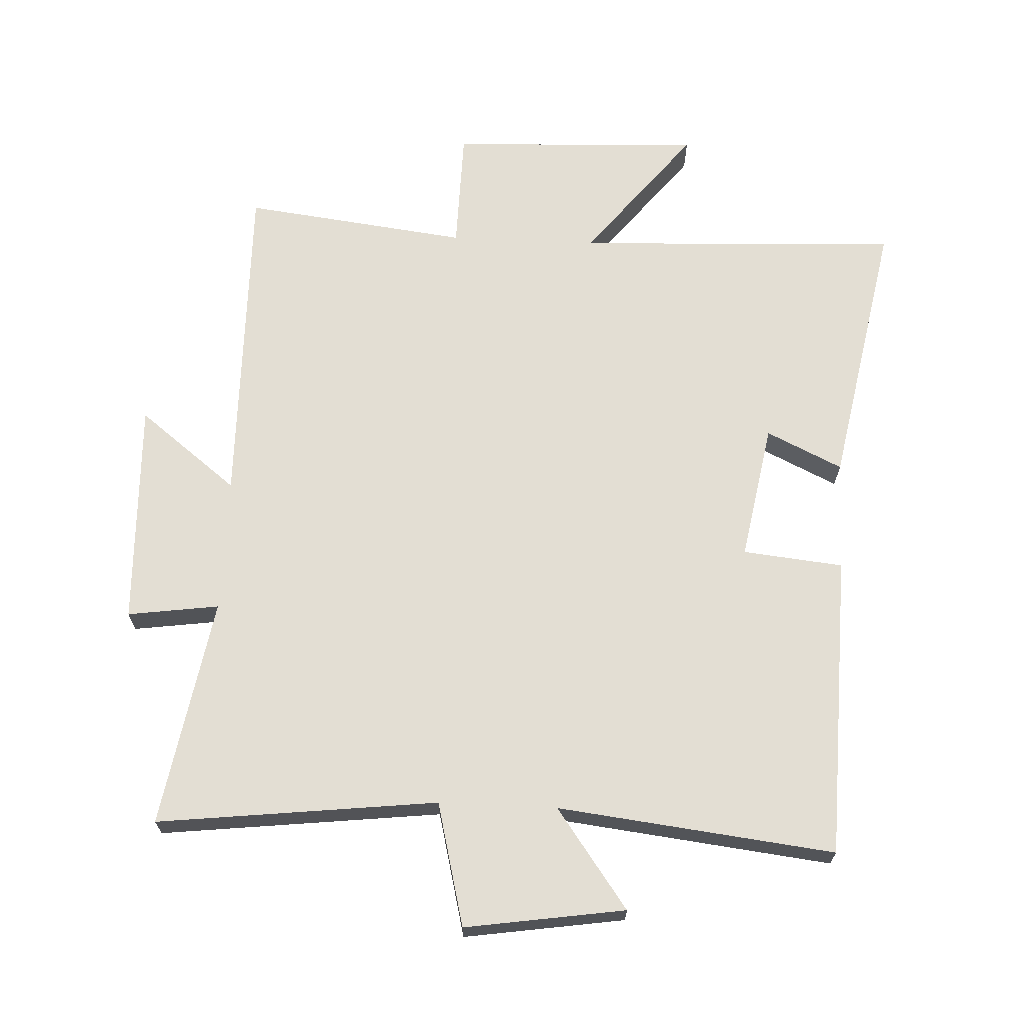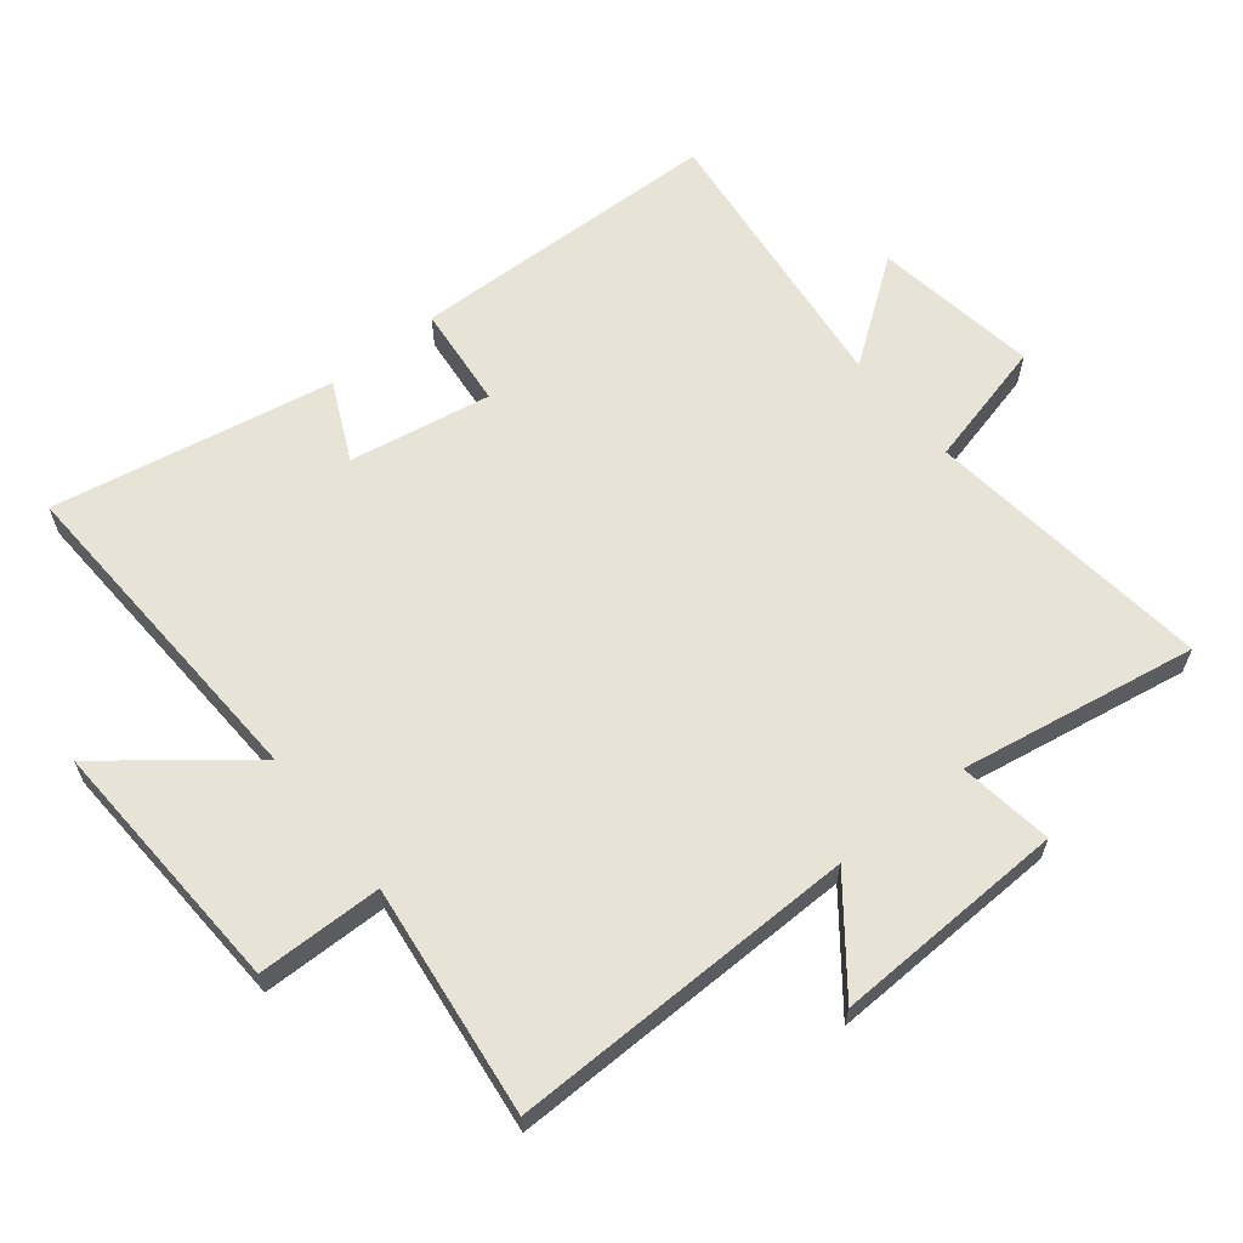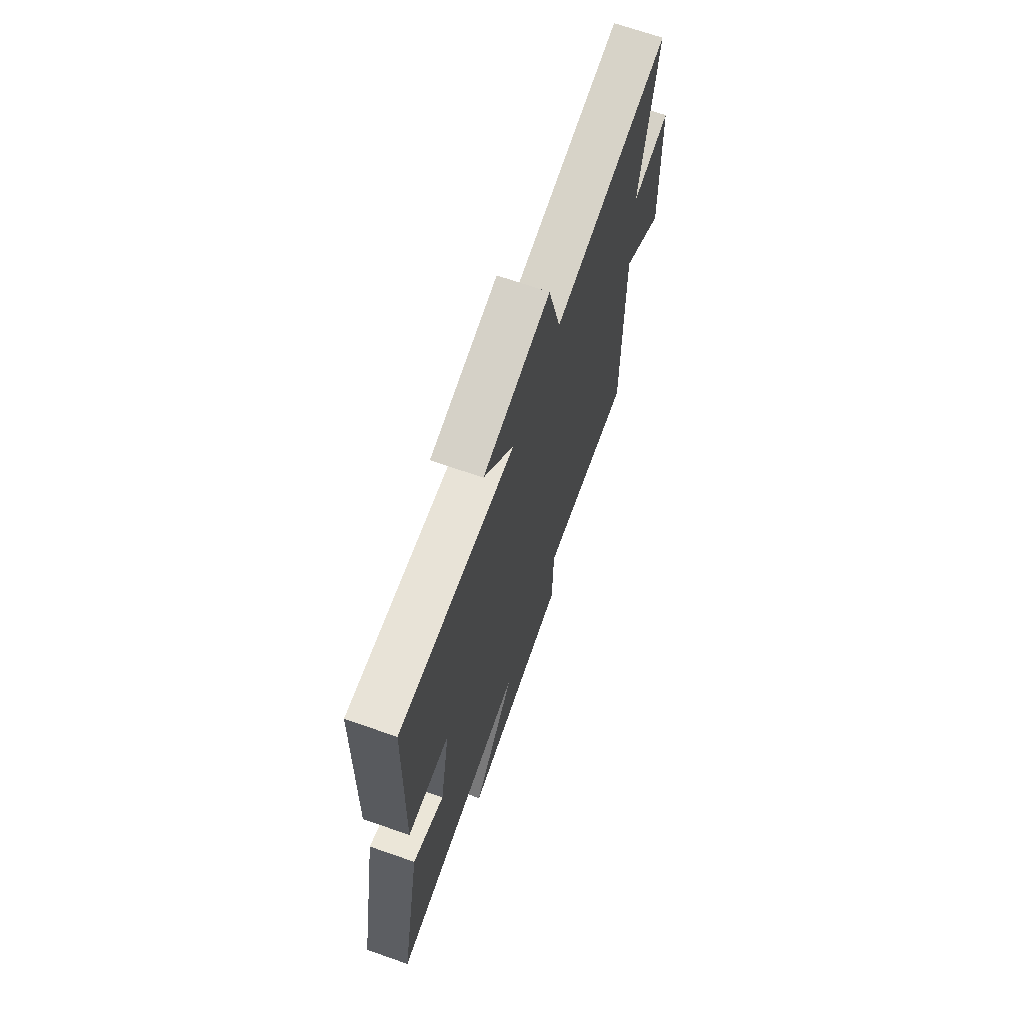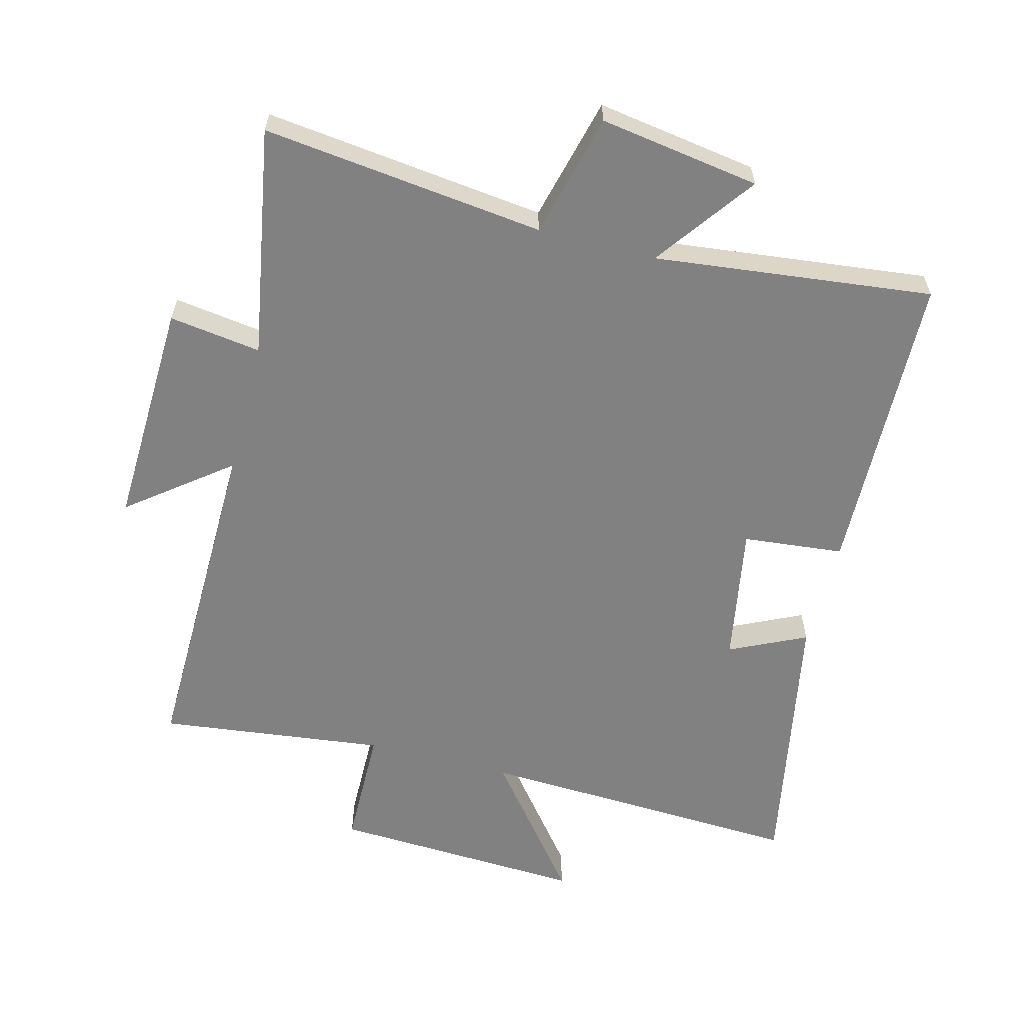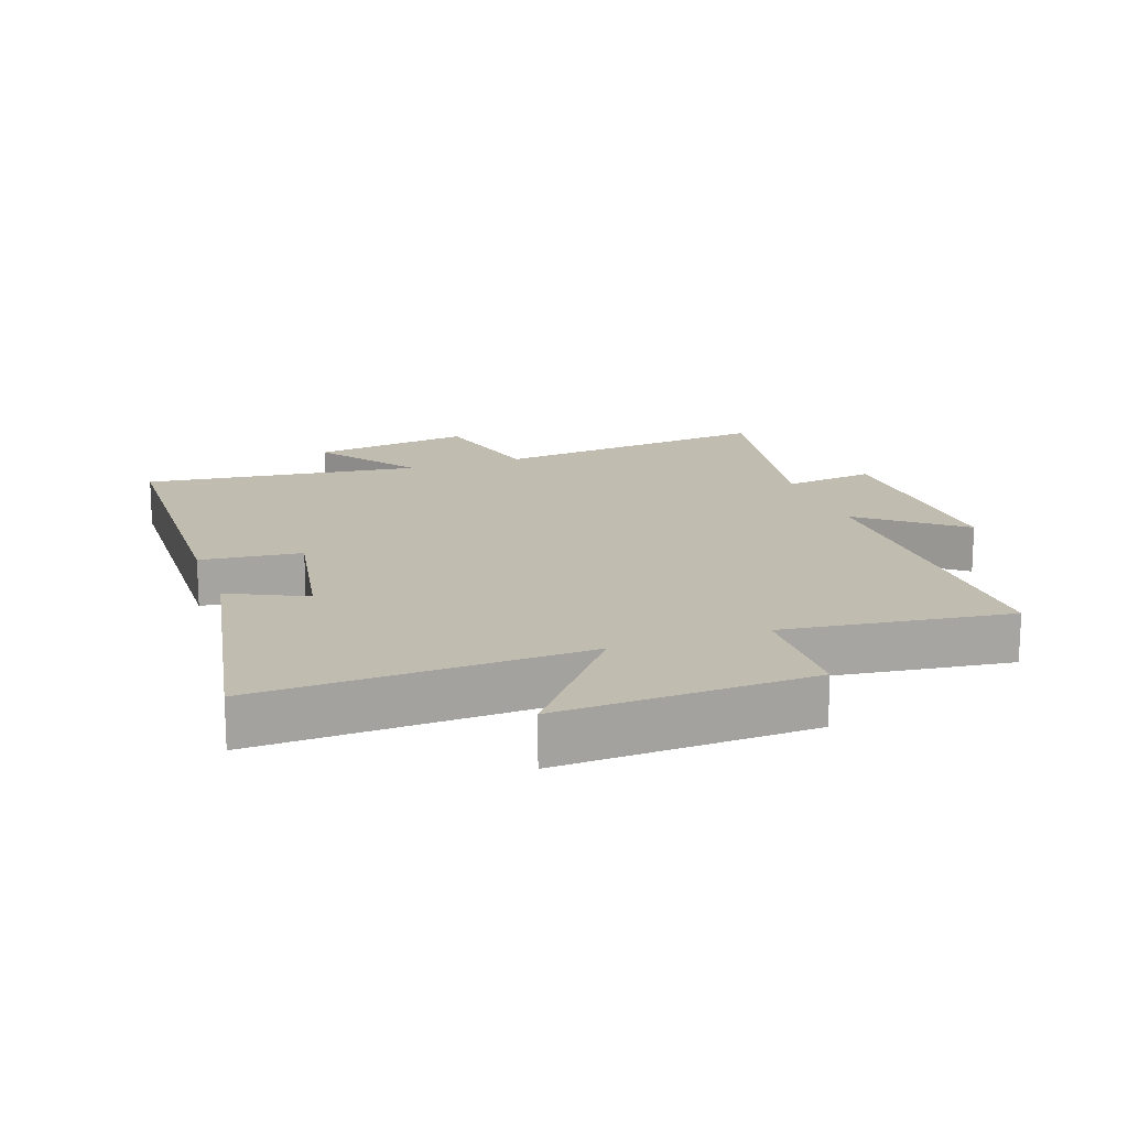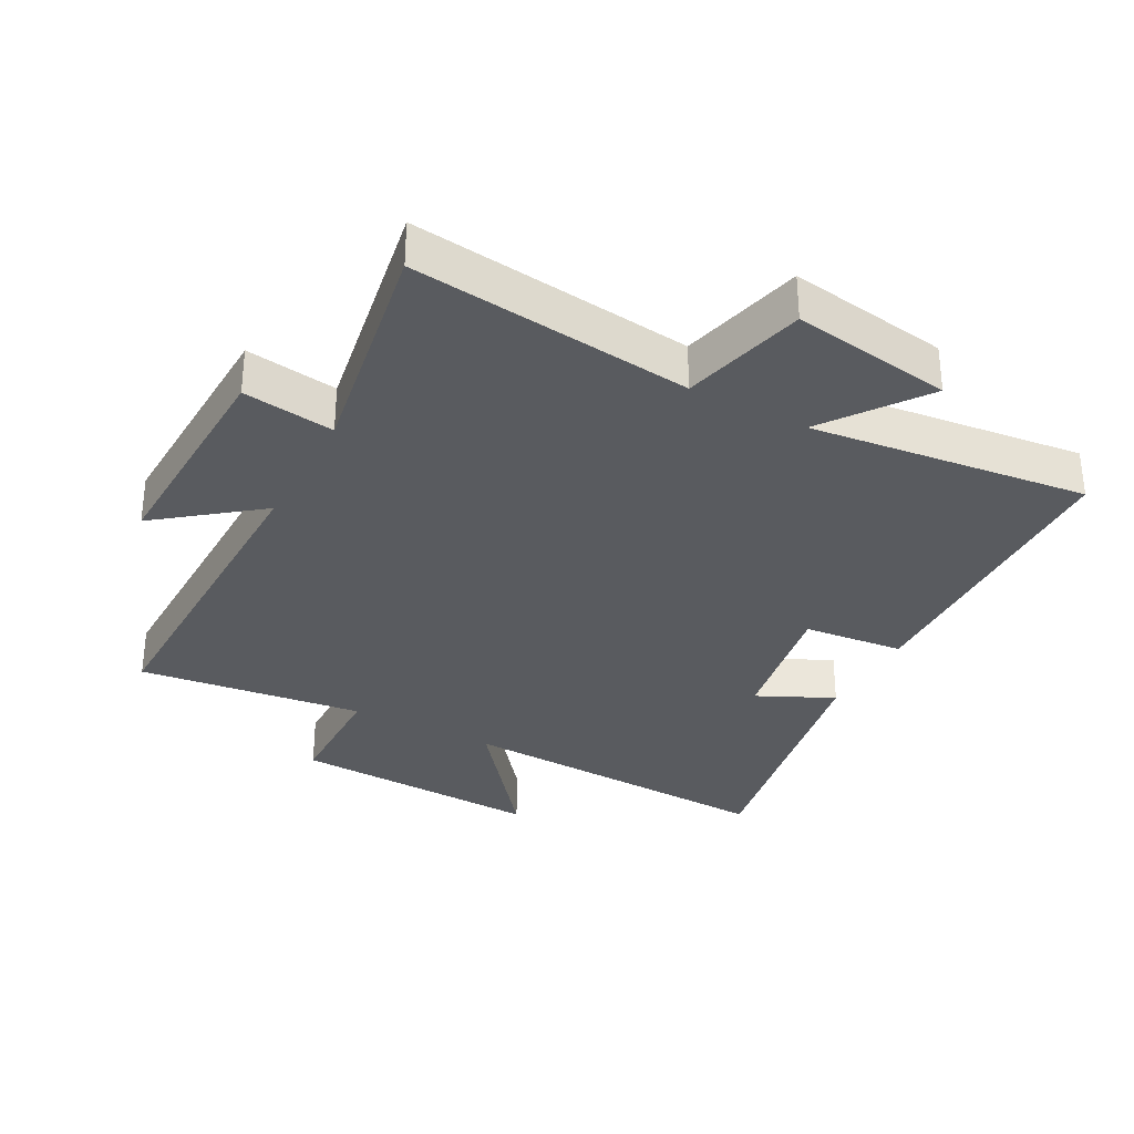
<metadata>
{"format":"obj","ext":"obj","renderer":"f3d","projection":"perspective","resolution":1024,"background":"white","views":[{"elev":67.3,"azim":2.7,"up":"+Y"},{"elev":62.6,"azim":-128.8,"up":"+Y"},{"elev":69.2,"azim":109.3,"up":"+Z"},{"elev":-60.4,"azim":-14.6,"up":"+Y"},{"elev":16.5,"azim":160.9,"up":"+Y"},{"elev":-32.6,"azim":-28.2,"up":"+Y"}]}
</metadata>
<code>
v 0.58 0.07 -0.522
v 0.075 0.07 -0.5
v 0.238 0.07 -0.706
v -0.154 0.07 -0.688
v -0.157 0.07 -0.5
v -0.507 0.07 -0.543
v -0.5 0.07 -0.018
v -0.654 0.07 -0.138
v -0.642 0.07 0.214
v -0.5 0.07 0.194
v -0.562 0.07 0.551
v -0.127 0.07 0.5
v -0.079 0.07 0.692
v 0.169 0.07 0.654
v 0.057 0.07 0.5
v 0.487 0.07 0.55
v 0.5 0.07 0.076
v 0.344 0.07 0.06
v 0.382 0.07 -0.154
v 0.5 0.07 -0.098
v 0.58 0 -0.522
v 0.075 0 -0.5
v 0.238 0 -0.706
v -0.154 0 -0.688
v -0.157 0 -0.5
v -0.507 0 -0.543
v -0.5 0 -0.018
v -0.654 0 -0.138
v -0.642 0 0.214
v -0.5 0 0.194
v -0.562 0 0.551
v -0.127 0 0.5
v -0.079 0 0.692
v 0.169 0 0.654
v 0.057 0 0.5
v 0.487 0 0.55
v 0.5 0 0.076
v 0.344 0 0.06
v 0.382 0 -0.154
v 0.5 0 -0.098
f 19 20 1 2
f 18 19 2
f 15 16 17 18
f 15 18 2
f 12 13 14 15
f 12 15 2
f 10 11 12 2
f 7 8 9 10
f 7 10 2 3
f 5 6 7
f 5 7 3
f 3 4 5
f 22 21 40 39
f 22 39 38
f 38 37 36 35
f 22 38 35
f 35 34 33 32
f 22 35 32
f 22 32 31 30
f 30 29 28 27
f 23 22 30 27
f 27 26 25
f 23 27 25
f 25 24 23
f 1 21 22 2
f 2 22 23 3
f 3 23 24 4
f 4 24 25 5
f 5 25 26 6
f 6 26 27 7
f 7 27 28 8
f 8 28 29 9
f 9 29 30 10
f 10 30 31 11
f 11 31 32 12
f 12 32 33 13
f 13 33 34 14
f 14 34 35 15
f 15 35 36 16
f 16 36 37 17
f 17 37 38 18
f 18 38 39 19
f 19 39 40 20
f 20 40 21 1

</code>
